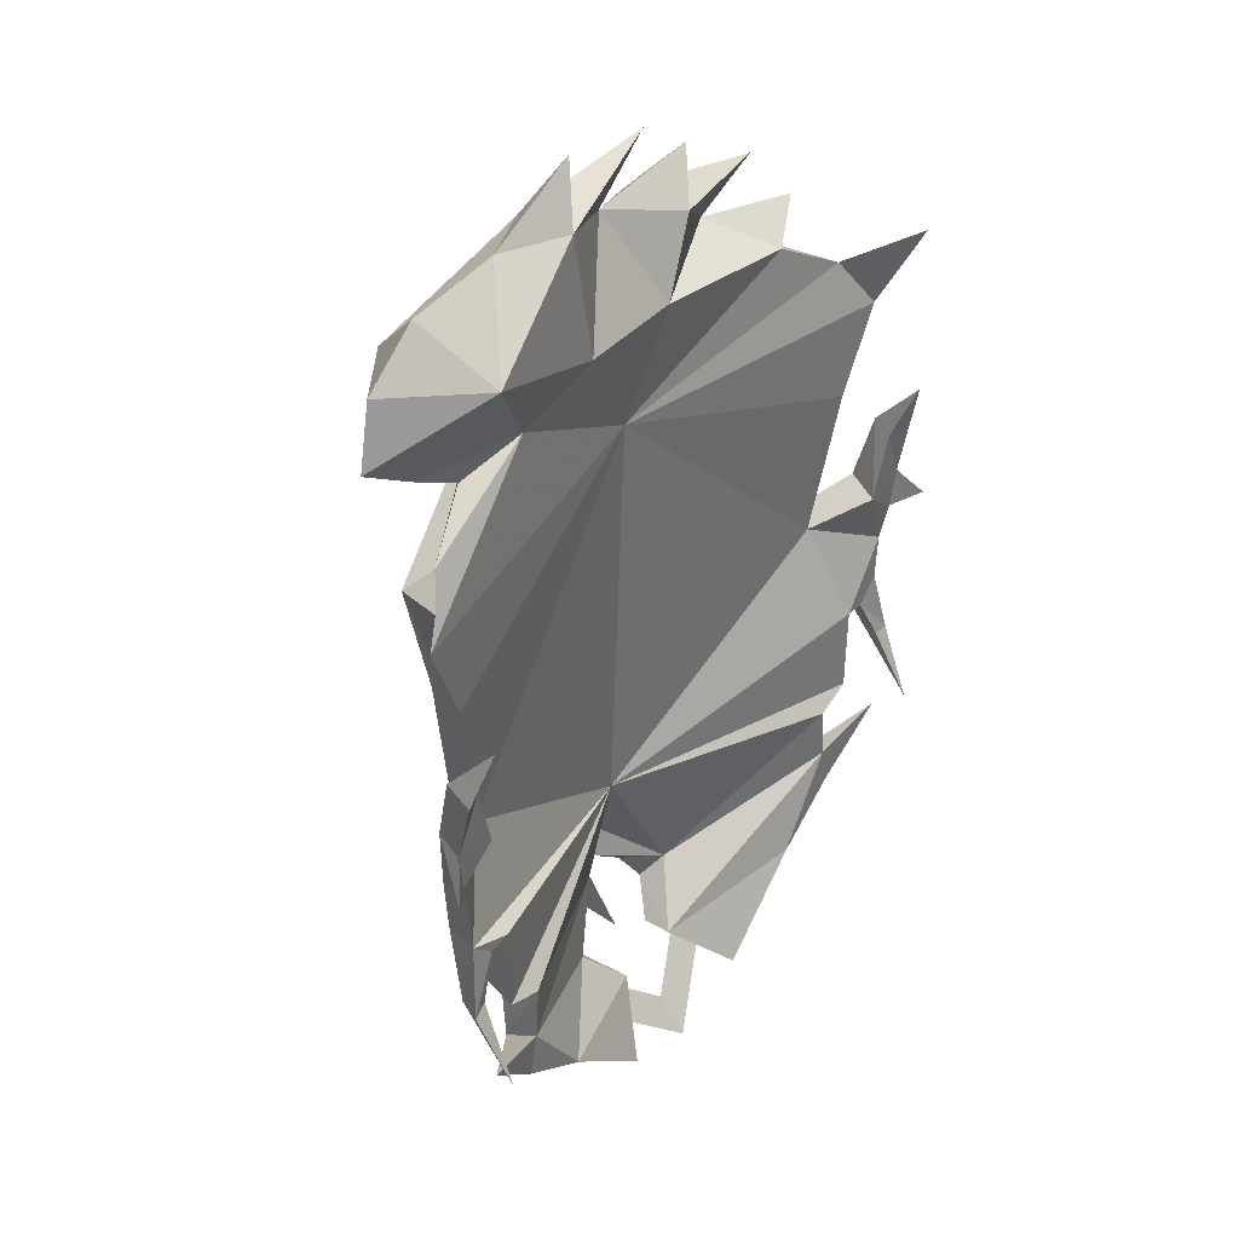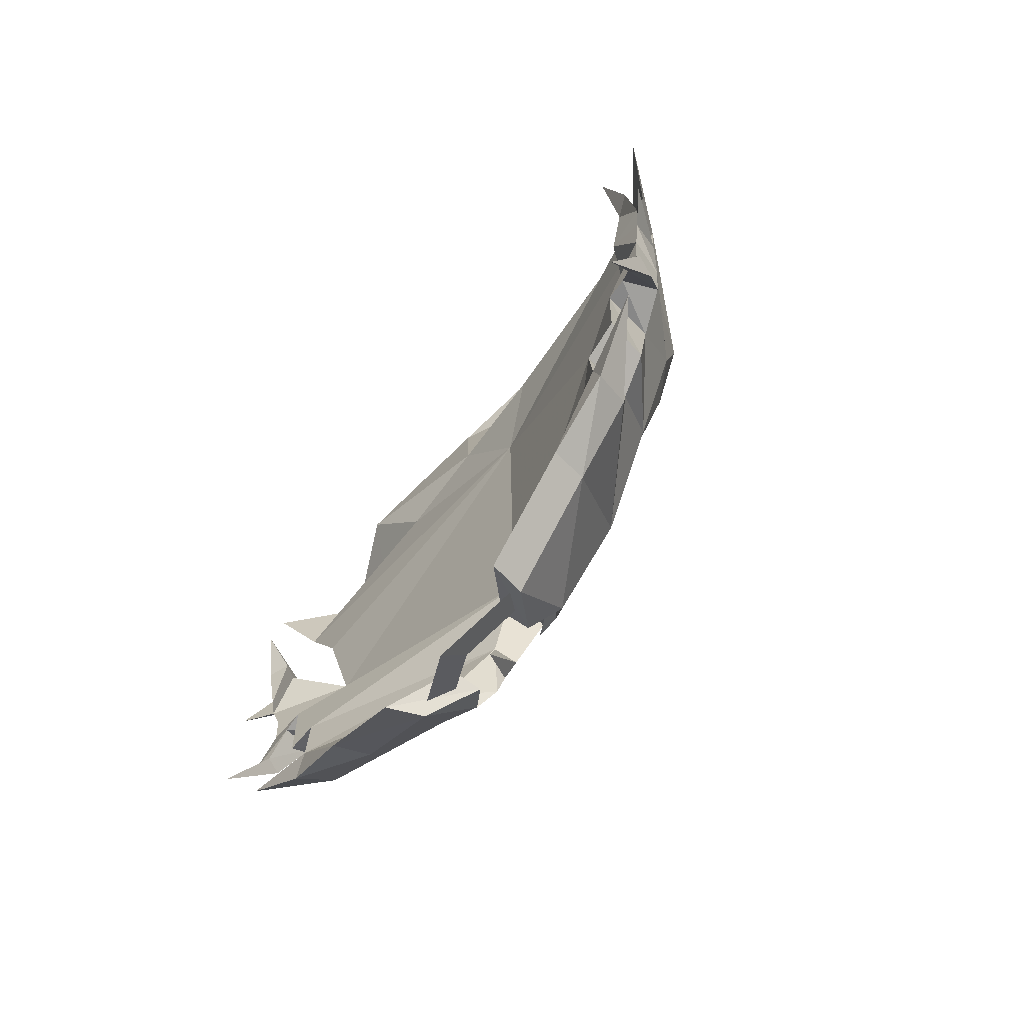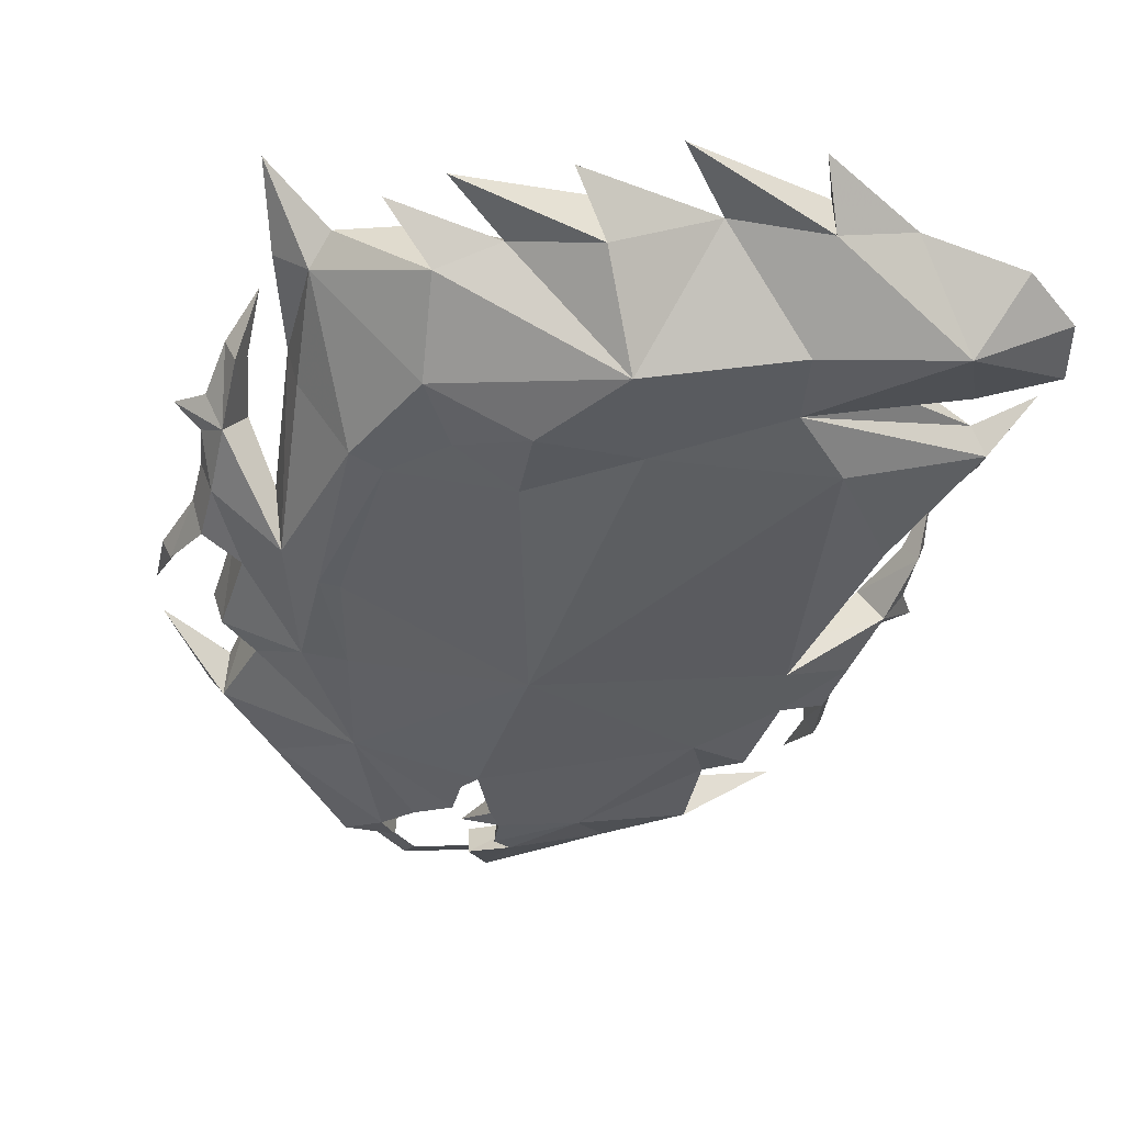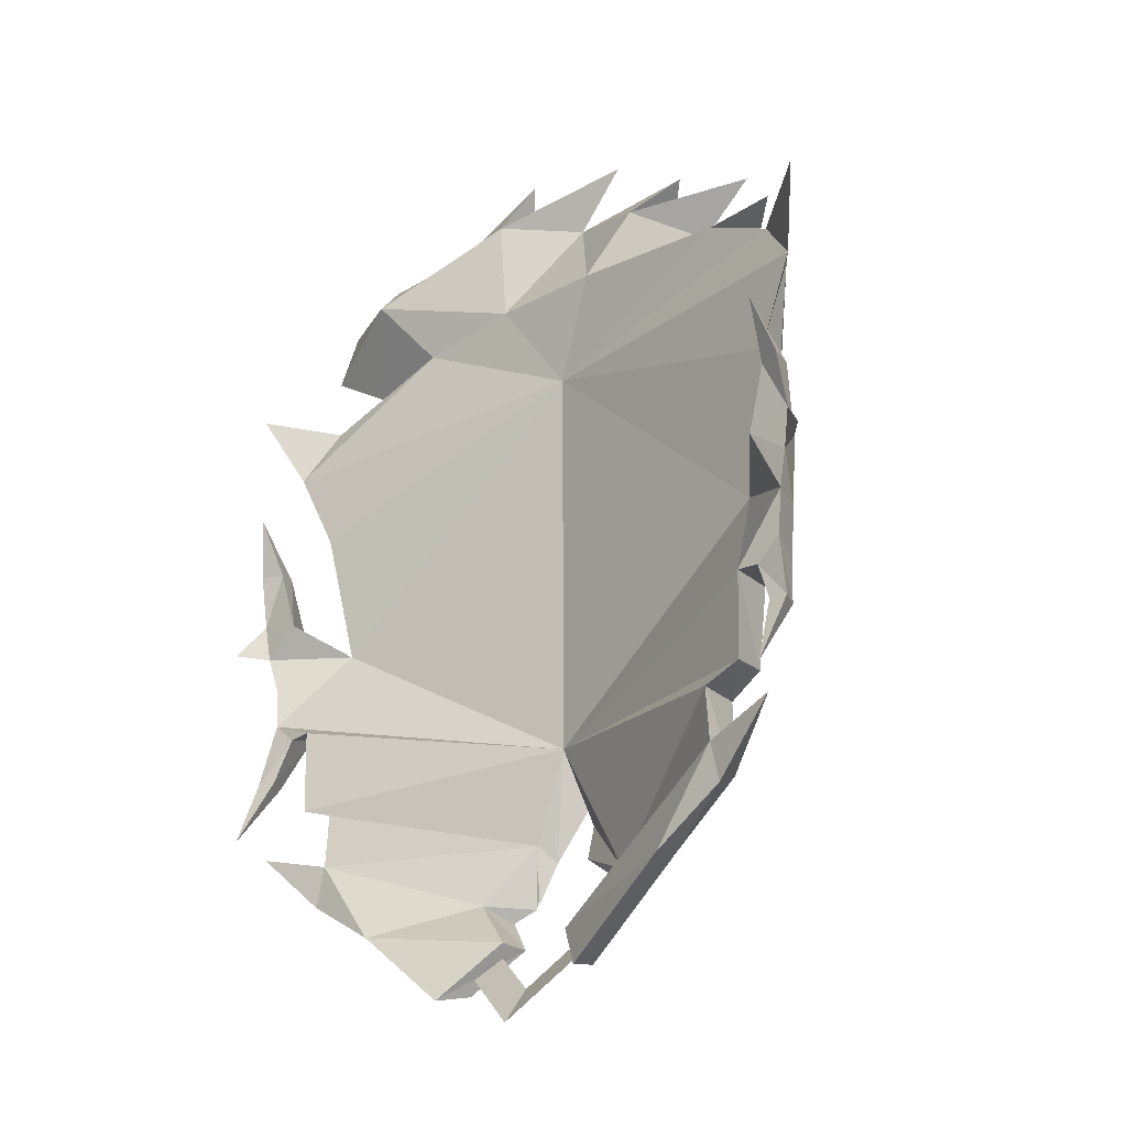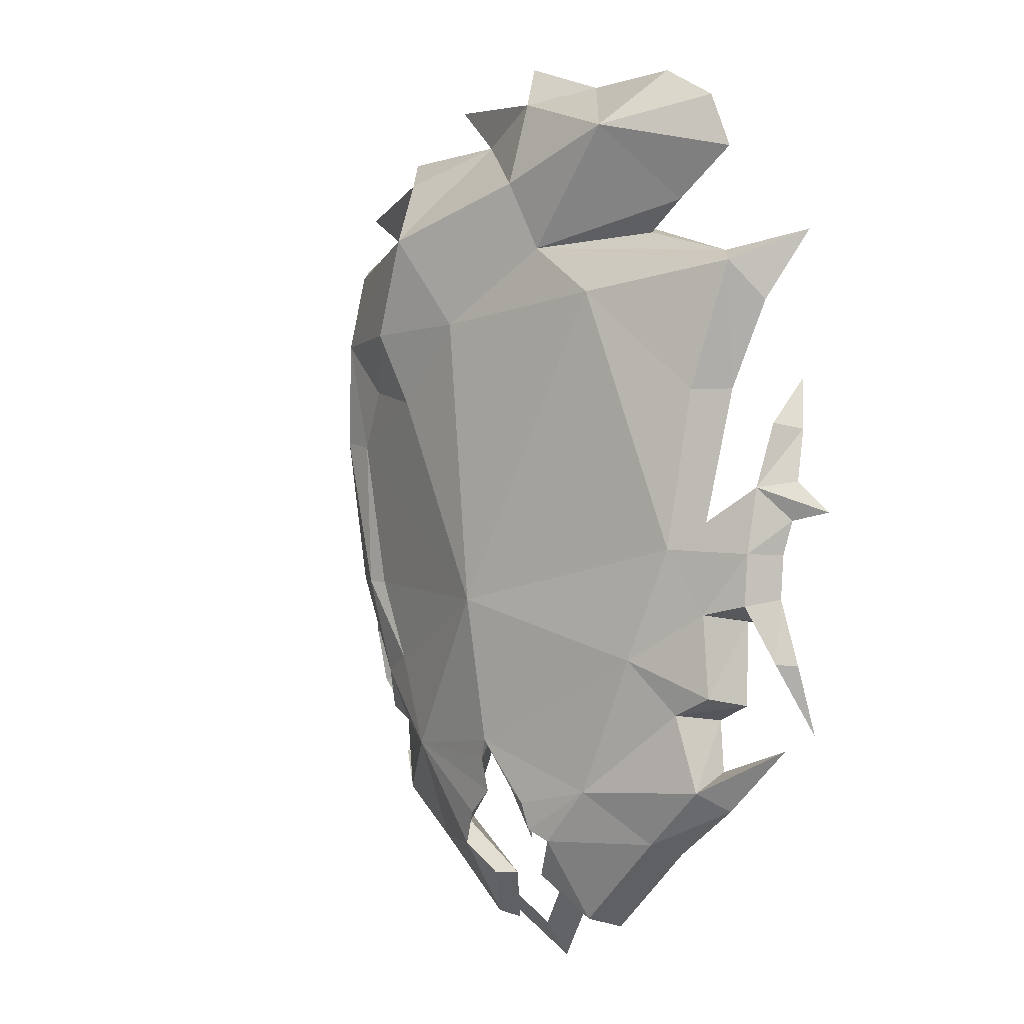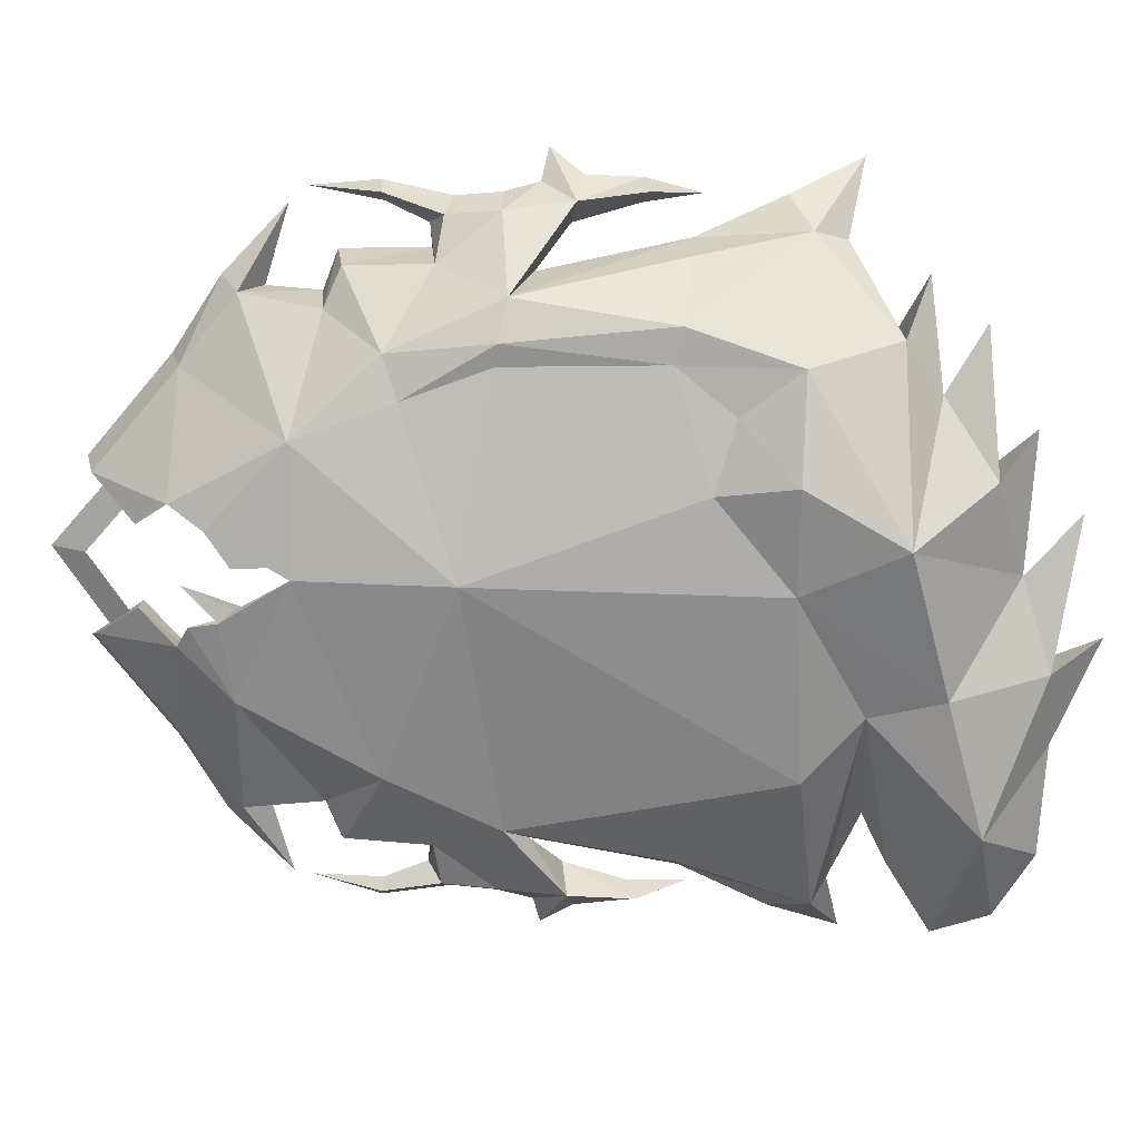
<metadata>
{"format":"obj","ext":"obj","renderer":"f3d","projection":"perspective","resolution":1024,"background":"white","views":[{"elev":36.4,"azim":125.0,"up":"+Z"},{"elev":-69.5,"azim":-125.4,"up":"+Z"},{"elev":-50.8,"azim":-20.0,"up":"+Y"},{"elev":-26.3,"azim":-137.6,"up":"+Z"},{"elev":-5.9,"azim":51.2,"up":"+Z"},{"elev":-77.6,"azim":-90.8,"up":"+Y"}]}
</metadata>
<code>
g common_LeftHandShield_64060
v -20.67 2.821 17.66
v -18.3 1.657 20.95
v -0.1337 -0.445 18.69
v -12.12 -5.636 18.26
v -2.803 -8.233 23.91
v -13.47 -3.572 23.67
v 19.79 0.5041 20.01
v 22.56 4.842 22.06
v 18.5 1.563 20.96
v 14.04 -4.999 28.81
v 4.982 -3.371 32.41
v 6.006 -5.72 26.52
v 10.43 0.8509 24.15
v 13.96 -0.4988 22.6
v 18.5 1.563 20.96
v 20.67 2.821 17.66
v 7.291 -4.483 22.18
v 11.32 -3.786 18.8
v 21.01 -0.4796 26.77
v 19.83 -0.8385 30.2
v -18.85 0.5041 18.94
v -18.3 1.657 20.95
v -22.69 4.877 22.06
v -0.3606 -2.209 30.81
v -2.994 0.4088 24.97
v -5.985 -0.4181 28.87
v 9.552 -1.311 32.91
v 14.04 2.4 28.81
v 4.982 0.05909 32.41
v 16.9 -0.8088 24.13
v 21.01 -0.4796 26.77
v 19.83 -0.8385 30.2
v 22.56 4.842 22.06
v 16.1 -1.074 32.55
v 9.552 -1.311 32.91
v 16.1 -1.074 32.55
v 13.96 -0.4988 22.6
v 4.049 0.539 25.06
v 0.1882 -6.15 18.03
v -5.995 -7.437 18.01
v -0.3606 -2.209 30.81
v 4.049 0.539 25.06
v -3.812 -1.881 34.07
v -3.812 -1.881 34.07
v 4.982 -3.371 32.41
v 4.982 0.05909 32.41
v -3.812 -1.881 34.07
v 3.283 -1.385 35.59
v 3.283 -1.385 35.59
v 4.982 0.05909 32.41
v -5.985 -4.68 28.87
v -10.38 -2.581 25.94
v -8.571 -2.419 31.25
v -8.571 -2.419 31.25
v -5.985 -0.4181 28.87
v -10.38 -2.581 25.94
v -13.47 0.7734 23.67
v -14.31 -2.004 28.35
v -5.985 -4.68 28.87
v -5.985 -0.4181 28.87
v -14.31 -2.004 28.35
v -14.31 -2.004 28.35
v -16.77 -0.7611 25.24
v -13.47 0.7734 23.67
v -16.77 -0.7611 25.24
v -20.67 2.821 17.66
v 20.67 2.821 17.66
v -2.994 0.4088 24.97
v -13.47 0.7734 23.67
v -22.69 4.877 22.06
v 0.2737 -3.229 -9.476
v 2.117 -2.502 -12.58
v 2.983 -2.29 -13.56
v 7.788 -1.161 -12.81
v 0.1882 -4.638 -0.2366
v 4.665 2.028 -21.12
v 10.71 2.028 -16.13
v 4.542 -1.396 -16
v 2.578 -0.2888 -18.29
v 14.91 2.028 -12.82
v 19.64 2.028 1.852
v 21.07 4.534 3.948
v 20.16 2.362 5.952
v 22.94 5.782 4.39
v 15.3 -0.6274 2.281
v 16.72 1.039 -1.799
v 12.14 -1.161 -4.532
v 16.54 1.585 -6.974
v 14.14 1.058 -7.97
v 19.36 2.028 -1.351
v 16.35 1.637 3.693
v 18.11 2.406 12.35
v 17.1 -0.2098 12.18
v 18.78 4.615 5.658
v 20.64 3.408 9.996
v 19.95 4.774 9.594
v 20.41 6.335 13.12
v 21.33 5.331 9.718
v 21.47 4.647 6.357
v 20.48 4.293 1.852
v 20.24 4.293 -0.8828
v 20.42 3.572 -4.917
v 21.04 4.894 -4.975
v 20.51 6.858 -9.285
v 19.87 4.593 -4.859
v 18.72 4.293 -2.236
v 17.35 4.293 -2.105
v 17.2 4.293 -7.373
v 14.84 4.293 -8.237
v 15.07 4.293 -11.49
v 19.69 5.06 -10.2
v 15.66 4.293 -13.95
v 11.21 4.293 -16.77
v 5.251 4.292 -21.7
v 2.578 -0.2888 -18.29
v 2.577 1.637 -18.25
v 5.251 4.292 -21.7
v 4.665 2.028 -21.12
v 4.542 -1.396 -16
v 5.398 0.4289 -15.18
v -7.341 -2.788 -9.631
v -9.602 -2.675 -3.635
v -12.14 -1.999 -4.532
v -5.185 -5.736 13.44
v -3.601 -1.682 -16.36
v -10.71 2.028 -16.13
v -4.665 2.028 -21.12
v -2.168 -0.2888 -18.36
v -14.91 2.028 -12.82
v -19.64 2.028 1.852
v -20.16 2.362 5.952
v -21.07 4.534 3.948
v -22.94 5.782 4.39
v -15.3 -1.999 2.281
v -16.72 1.039 -1.799
v -11.62 -2.932 1.66
v -16.54 1.585 -6.974
v -14.14 1.058 -7.97
v -19.36 2.028 -1.351
v -16.35 1.637 3.693
v -18.78 4.615 5.658
v -20.64 3.408 9.996
v -19.95 4.774 9.594
v -20.41 6.335 13.12
v -21.33 5.331 9.718
v -21.47 4.647 6.357
v -20.48 4.293 1.852
v -20.24 4.293 -0.8828
v -20.42 3.572 -4.917
v -21.04 4.894 -4.975
v -20.51 6.858 -9.285
v -19.87 4.894 -4.859
v -18.72 4.293 -2.236
v -17.35 4.293 -2.105
v -17.2 4.293 -7.373
v -14.84 4.293 -8.237
v -15.07 4.293 -11.49
v -19.69 5.06 -10.2
v -15.66 4.293 -13.95
v -11.21 4.293 -16.77
v -5.251 4.292 -21.7
v -2.168 -0.2888 -18.36
v -4.665 2.028 -21.12
v -5.251 4.292 -21.7
v -2.11 1.491 -18.38
v 0.325 -1.061 -6.216
v 0.2737 -3.229 -9.476
v -0.374 -2.952 -10.72
v -4.625 -0.589 -14.95
v 20.24 4.293 -0.8828
v 17.35 4.293 -2.105
v 0.325 -1.061 -6.216
v 16.35 1.637 3.693
v 20.48 4.293 1.852
v 18.11 2.406 12.35
v 19.95 4.774 9.594
v 20.41 6.335 13.12
v 21.33 5.331 9.718
v 21.47 4.647 6.357
v 18.78 4.615 5.658
v -18.24 2.443 12.35
v 0.325 -1.061 -6.216
v -16.35 1.637 3.693
v -21.33 5.331 9.718
v -20.41 6.335 13.12
v -19.95 4.774 9.594
v -21.47 4.647 6.357
v -18.78 4.615 5.658
v -21.07 4.534 3.948
v -22.94 5.782 4.39
v -20.48 4.293 1.852
v -19.87 4.894 -4.859
v -20.51 6.858 -9.285
v -21.04 4.894 -4.975
v -18.72 4.293 -2.236
v -20.24 4.293 -0.8828
v -17.35 4.293 -2.105
v 22.94 5.782 4.39
v 21.07 4.534 3.948
v 18.72 4.293 -2.236
v 17.2 4.293 -7.373
v -17.2 4.293 -7.373
v 21.04 4.894 -4.975
v 19.87 4.593 -4.859
v 20.51 6.858 -9.285
v 14.84 4.293 -8.237
v -14.84 4.293 -8.237
v 15.07 4.293 -11.49
v 19.69 5.06 -10.2
v 15.66 4.293 -13.95
v -15.66 4.293 -13.95
v -19.69 5.06 -10.2
v -15.07 4.293 -11.49
v 2.448 -1.157 -11.75
v 11.21 4.293 -16.77
v 5.251 4.292 -21.7
v 2.577 1.637 -18.25
v -2.11 1.491 -18.38
v -5.251 4.292 -21.7
v -11.21 4.293 -16.77
v -18.24 2.443 12.35
v -17.44 -0.1977 12.18
v -12.03 -4.232 11.2
v -14.14 -4.286 11.73
v -12.92 -3.19 1.799
v -9.353 -5.132 14.71
v 10.43 0.8509 24.15
v 16.9 -0.8088 24.13
v -2.203 -2.321 -14.28
v -3.601 -1.682 -16.36
v -2.203 -2.321 -14.28
v 2.117 -2.502 -12.58
v 0.2737 -3.229 -9.476
v 0.325 -1.061 -6.216
v 2.448 -1.157 -11.75
v 1.326 -0.05184 -15.97
v 1.326 -0.05184 -15.97
v 2.983 -2.29 -13.56
v -0.2063 -2.58 -12.81
v 3.291 -1.964 -15.29
v -4.625 -0.589 -14.95
v 3.291 -1.964 -15.29
v -0.2063 -2.58 -12.81
v 5.398 0.4289 -15.18
v -0.374 -2.952 -10.72
v 13.96 -0.4988 22.6
v -4.911 1.944 -19.63
v -4e-06 4.081 -23.88
v -4e-06 2.4 -21.64
v -4.911 0.2624 -17.39
v 4.911 1.944 -19.63
v 4.911 0.2624 -17.39
v -4.911 1.944 -19.63
v -4.911 0.2624 -17.39
v -4e-06 2.4 -21.64
v -4e-06 4.081 -23.88
v 4.911 1.944 -19.63
v 4.911 0.2624 -17.39
f 1 2 3
f 4 5 6
f 7 8 9
f 10 11 12
f 13 14 15
f 15 16 13
f 7 17 18
f 19 20 10
f 21 22 23
f 24 25 26
f 27 28 29
f 19 10 30
f 31 28 32
f 33 16 15
f 34 35 10
f 28 27 36
f 17 7 9
f 9 37 17
f 3 38 13
f 12 5 39
f 39 17 12
f 39 5 40
f 41 5 12
f 42 25 24
f 10 35 11
f 11 41 12
f 42 24 29
f 28 42 29
f 29 24 43
f 41 11 44
f 45 46 47
f 11 35 48
f 27 29 49
f 50 11 48
f 5 41 51
f 25 52 26
f 51 41 53
f 24 26 54
f 55 51 53
f 5 51 56
f 25 57 52
f 56 51 58
f 59 60 61
f 26 52 62
f 52 57 63
f 64 6 65
f 6 56 65
f 66 21 23
f 67 8 7
f 17 39 18
f 5 56 6
f 68 3 69
f 21 6 22
f 22 6 64
f 2 1 70
f 21 4 6
f 71 72 73
f 73 74 71
f 39 75 18
f 76 77 78
f 78 79 76
f 74 77 80
f 81 82 83
f 83 82 84
f 85 86 81
f 75 87 85
f 87 88 86
f 74 89 87
f 87 89 88
f 86 90 81
f 87 86 85
f 91 92 93
f 93 85 91
f 83 94 91
f 91 85 83
f 95 96 94
f 94 83 95
f 97 96 95
f 98 97 95
f 83 99 98
f 98 95 83
f 84 99 83
f 100 82 81
f 90 101 100
f 100 81 90
f 102 103 101
f 101 90 102
f 104 103 102
f 105 104 102
f 90 106 105
f 105 102 90
f 86 107 106
f 106 90 86
f 88 108 107
f 107 86 88
f 89 109 108
f 108 88 89
f 80 110 109
f 109 89 80
f 111 110 80
f 112 111 80
f 77 113 112
f 112 80 77
f 76 114 113
f 113 77 76
f 115 116 117
f 117 118 115
f 115 119 120
f 120 116 115
f 18 75 85
f 18 85 93
f 7 93 92
f 92 67 7
f 18 93 7
f 81 83 85
f 121 122 123
f 39 124 75
f 125 126 127
f 127 128 125
f 121 129 126
f 130 131 132
f 131 133 132
f 134 130 135
f 75 136 122
f 123 135 137
f 121 138 129
f 123 137 138
f 135 130 139
f 123 134 135
f 131 134 140
f 140 141 131
f 142 131 141
f 141 143 142
f 144 142 143
f 145 142 144
f 131 142 145
f 145 146 131
f 133 131 146
f 147 130 132
f 139 130 147
f 147 148 139
f 149 139 148
f 148 150 149
f 151 149 150
f 152 149 151
f 139 149 152
f 152 153 139
f 135 139 153
f 153 154 135
f 137 135 154
f 154 155 137
f 138 137 155
f 155 156 138
f 129 138 156
f 156 157 129
f 158 129 157
f 159 129 158
f 126 129 159
f 159 160 126
f 127 126 160
f 160 161 127
f 162 163 164
f 164 165 162
f 166 167 168
f 168 169 166
f 130 134 131
f 170 171 172
f 170 172 173
f 170 173 174
f 13 16 3
f 3 16 175
f 176 177 178
f 176 178 179
f 179 180 176
f 3 181 1
f 3 182 183
f 183 181 3
f 184 185 186
f 187 184 186
f 186 188 187
f 189 190 187
f 187 188 189
f 191 189 188
f 188 183 191
f 192 193 194
f 195 192 194
f 195 194 196
f 197 195 196
f 179 198 199
f 199 180 179
f 173 180 199
f 199 174 173
f 170 200 171
f 197 196 191
f 197 191 183
f 182 197 183
f 3 175 173
f 173 172 3
f 171 201 172
f 182 202 197
f 203 204 200
f 200 170 203
f 203 205 204
f 201 206 172
f 182 207 202
f 208 209 210
f 211 212 213
f 206 214 172
f 208 210 215
f 215 216 217
f 218 219 220
f 221 140 134
f 134 222 221
f 39 40 124
f 223 136 75
f 4 21 224
f 225 134 123
f 123 122 225
f 136 225 122
f 223 224 225
f 225 136 223
f 121 75 122
f 124 226 223
f 223 75 124
f 4 224 223
f 223 226 4
f 5 4 40
f 40 226 124
f 40 4 226
f 134 225 224
f 224 222 134
f 21 66 221
f 221 222 21
f 21 222 224
f 28 227 42
f 2 69 3
f 10 12 17
f 28 228 227
f 125 121 126
f 229 230 169
f 121 125 231
f 232 233 234
f 234 235 232
f 73 72 236
f 232 235 237
f 235 238 237
f 239 229 169
f 119 240 120
f 240 238 235
f 235 120 240
f 241 213 207
f 168 239 169
f 74 242 78
f 78 77 74
f 74 73 242
f 121 231 243
f 208 244 214
f 206 208 214
f 208 215 244
f 215 217 244
f 182 241 207
f 220 211 213
f 218 220 213
f 241 218 213
f 87 75 71
f 74 87 71
f 121 243 245
f 230 162 165
f 165 169 230
f 121 245 71
f 71 75 121
f 20 34 10
f 28 36 32
f 10 17 30
f 28 31 228
f 17 37 30
f 228 246 227
f 247 248 249
f 249 250 247
f 251 252 249
f 249 248 251
f 253 254 255
f 255 256 253
f 257 256 255
f 255 258 257
f 121 123 138
f 74 80 89
f 3 68 38

</code>
